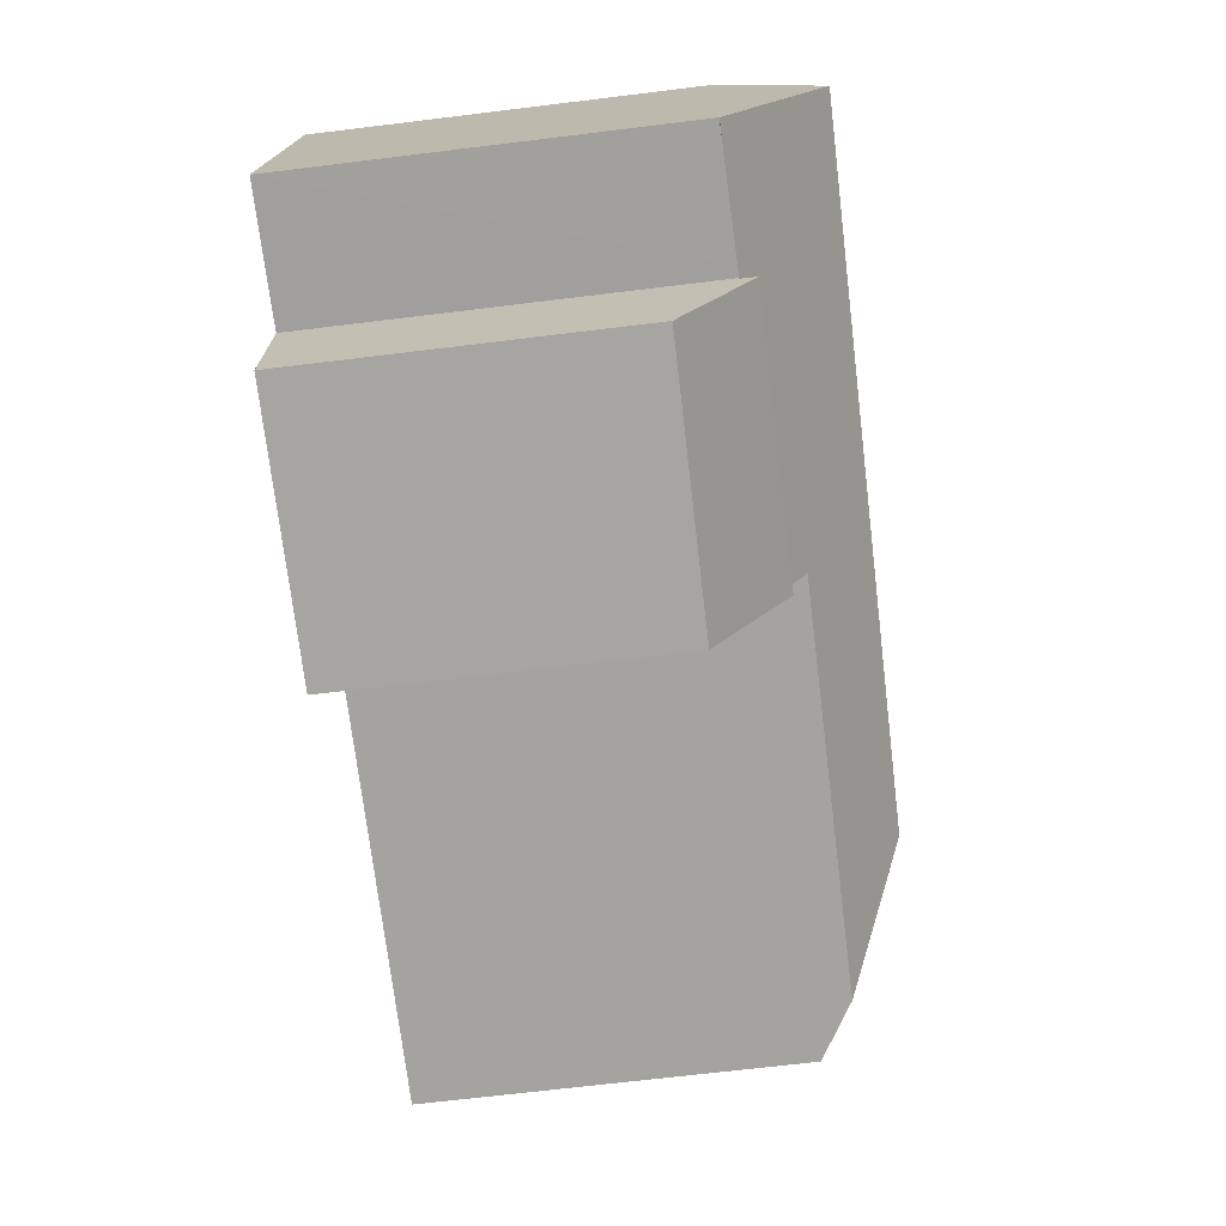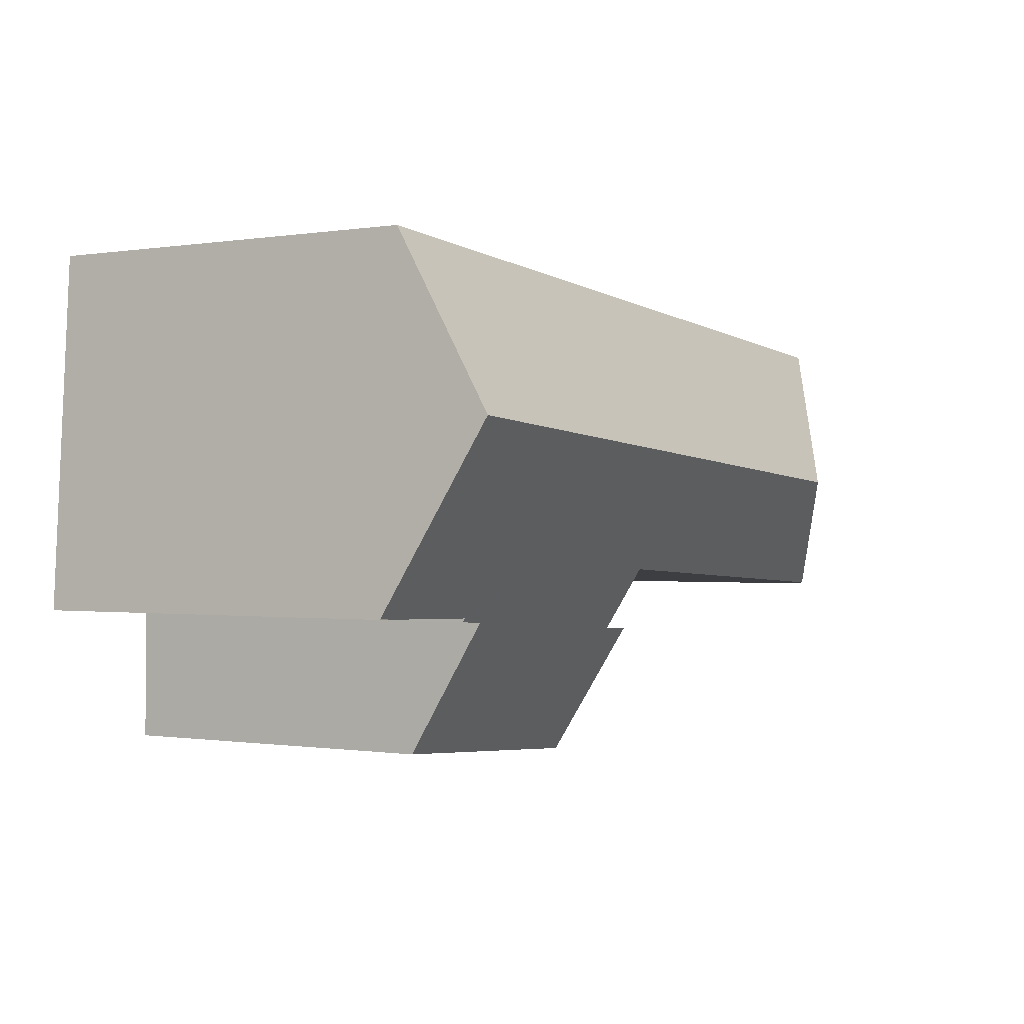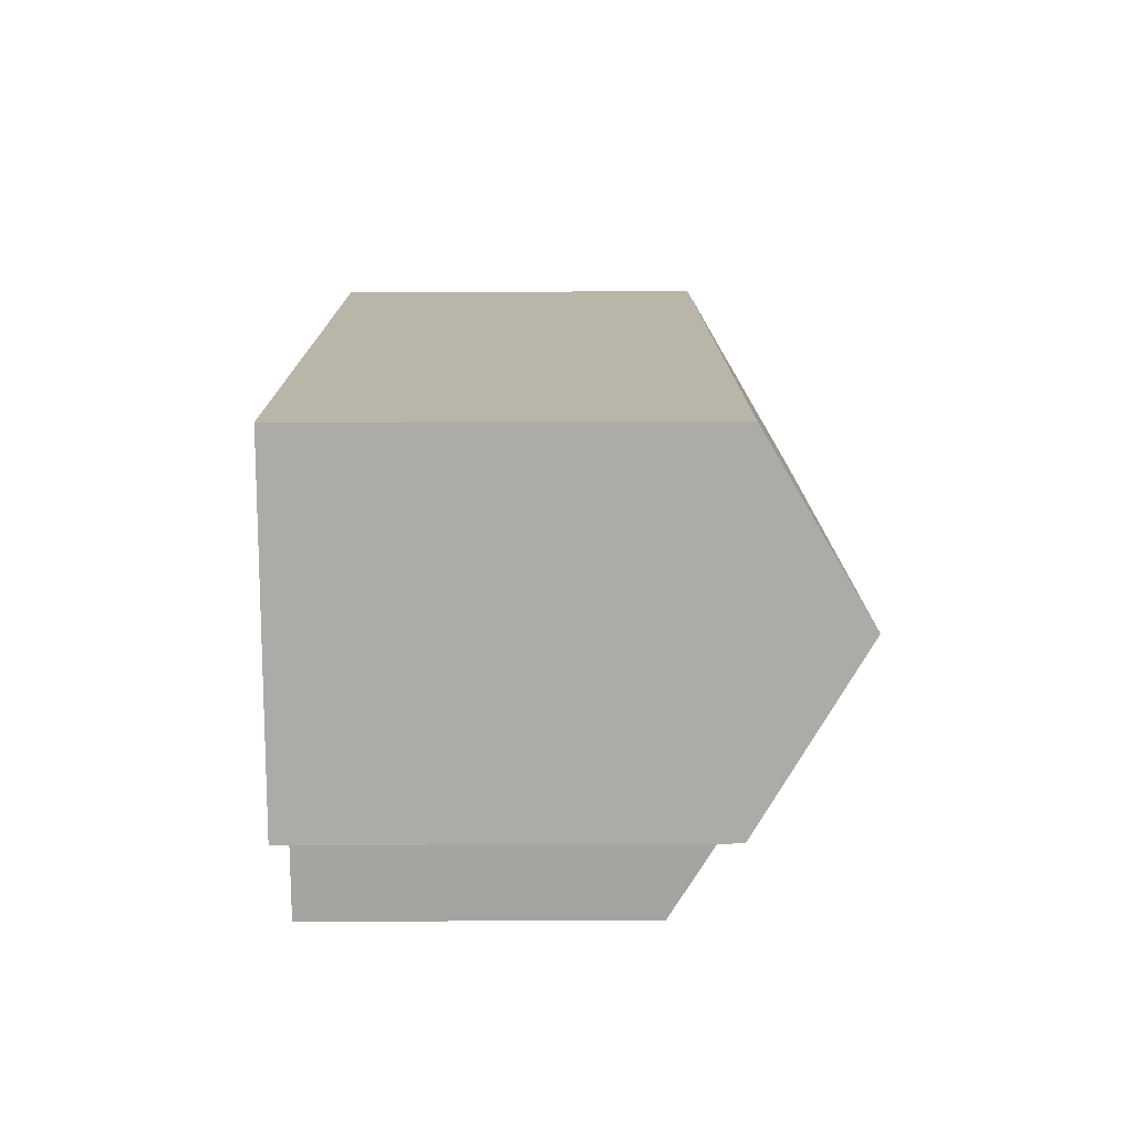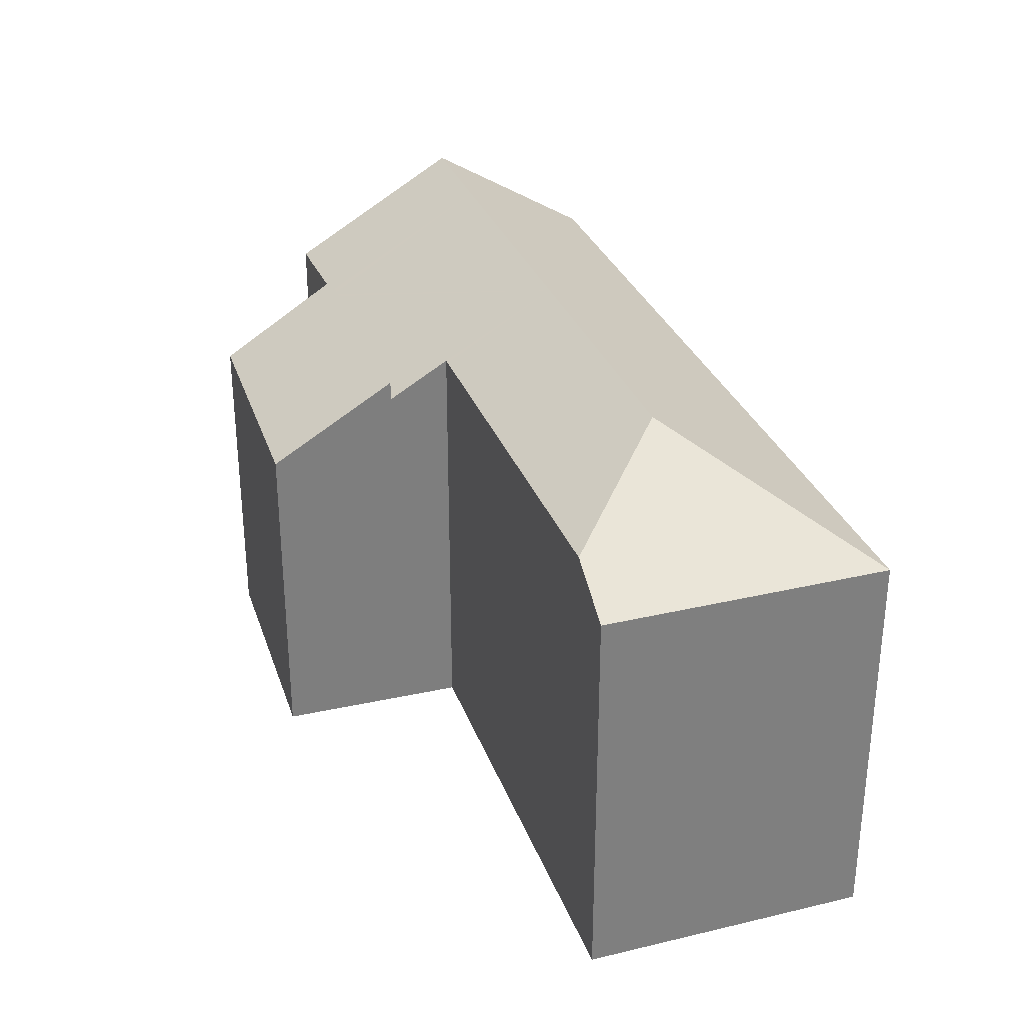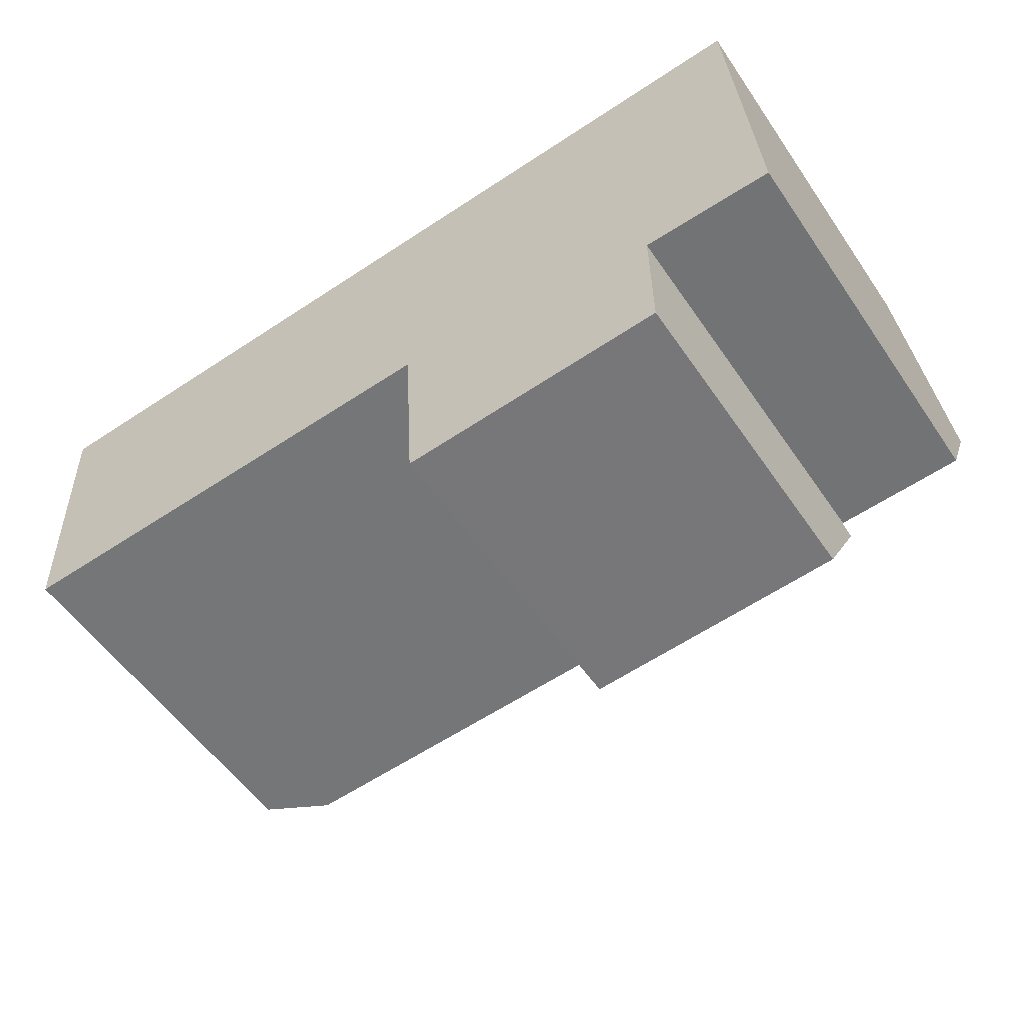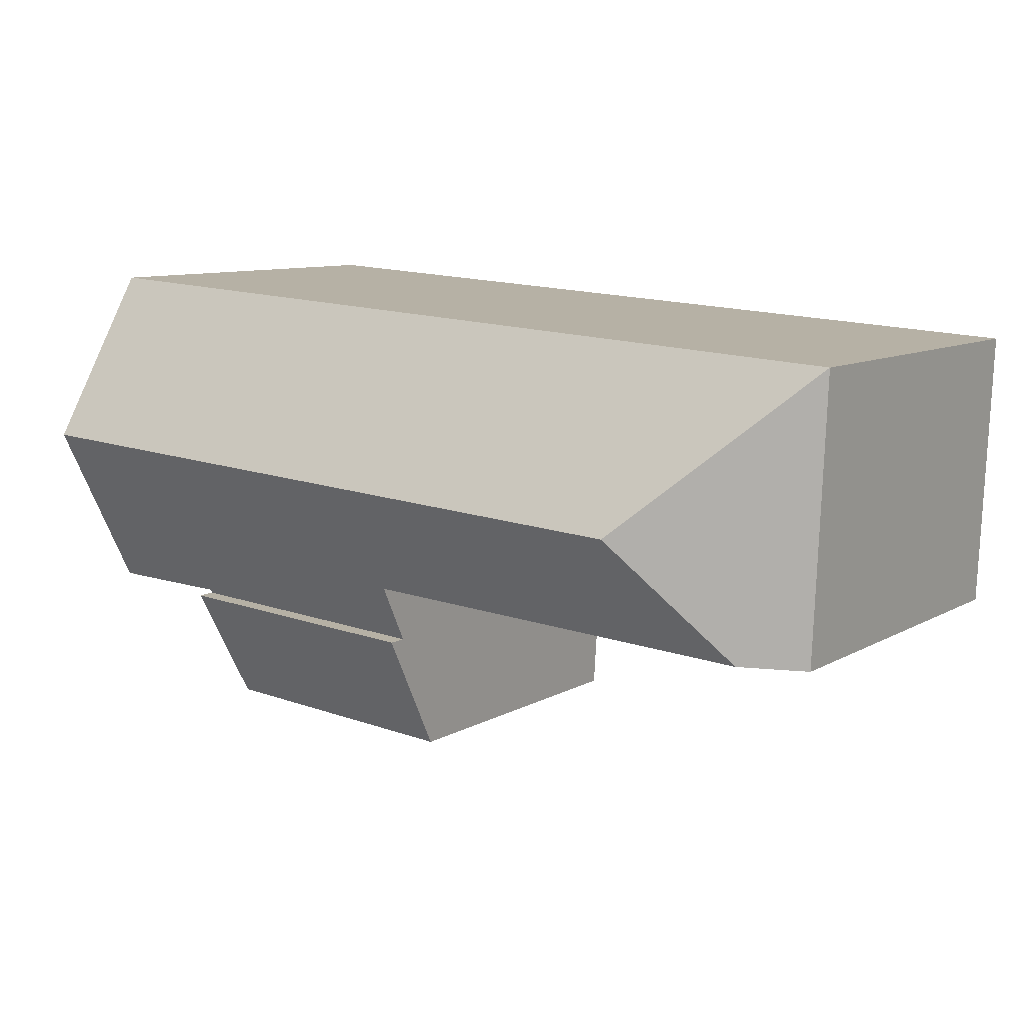
<metadata>
{"format":"obj","ext":"obj","renderer":"f3d","projection":"perspective","resolution":1024,"background":"white","views":[{"elev":-69.9,"azim":96.9,"up":"+Z"},{"elev":-0.4,"azim":121.5,"up":"+Z"},{"elev":17.1,"azim":89.5,"up":"+Z"},{"elev":30.5,"azim":-111.2,"up":"+Y"},{"elev":-54.7,"azim":33.8,"up":"+Z"},{"elev":9.6,"azim":-144.8,"up":"+Z"}]}
</metadata>
<code>
v  11.04 9.12 -7.101
v  17.26 7.416 -9.53
v  11.22 7.398 -9.964
v  17.24 9.101 -6.719
v  11.04 4.348e-16 -7.101
v  17.24 4.114e-16 -6.719
v  17.26 5.835e-16 -9.53
v  11.22 6.101e-16 -9.964
v  3.984 11 -3.595
v  0.261 8.74 -6.323
v  0 8.74 5.352e-16
v  1.59 9.526 -6.249
v  10.56 8.74 0.65
v  10.72 11 -3.18
v  16.98 8.74 1.045
v  17.22 11 -2.78
v  19.72 8.74 1.214
v  19.96 11 -2.611
v  10.82 9.496 -5.731
v  10.95 9.496 -5.724
v  17.24 8.681 -6.719
v  11.04 8.681 -7.101
v  17.23 8.729 -6.637
v  17.46 8.725 -6.631
v  19.73 8.681 -6.566
v  20.21 8.681 -6.536
v  10.95 3.505e-16 -5.724
v  0.261 3.872e-16 -6.323
v  10.82 3.509e-16 -5.731
v  1.59 3.826e-16 -6.249
v  20.21 4.012e-16 -6.552
v  20.21 8.671 -6.552
v  17.23 4.064e-16 -6.637
v  19.73 4.021e-16 -6.566
v  17.46 4.06e-16 -6.631
v  0 0 0
v  10.56 -3.98e-17 0.65
v  16.98 -6.399e-17 1.045
v  19.72 -7.434e-17 1.214
v  19.96 1.599e-16 -2.611
v  20.21 4.002e-16 -6.536
g defaultobject
f 1 2 3
f 2 1 4
f 5 4 1
f 4 5 6
f 6 2 4
f 2 6 7
f 7 3 2
f 3 7 8
f 3 5 1
f 5 3 8
f 8 6 5
f 6 8 7
f 9 10 11
f 10 9 12
f 13 9 11
f 9 13 14
f 14 13 15
f 14 15 16
f 16 15 17
f 16 17 18
f 9 19 12
f 19 9 14
f 19 14 20
f 20 21 22
f 21 20 14
f 21 14 23
f 23 14 16
f 23 16 24
f 24 16 25
f 25 16 18
f 25 18 26
f 27 19 20
f 19 27 10
f 10 27 28
f 28 27 29
f 28 29 30
f 10 12 19
f 31 25 32
f 25 31 24
f 24 31 23
f 23 31 33
f 33 31 34
f 33 34 35
f 6 22 21
f 22 6 5
f 28 11 10
f 11 28 36
f 22 27 20
f 27 22 5
f 36 13 11
f 13 36 37
f 13 37 15
f 15 37 38
f 15 38 17
f 17 38 39
f 39 18 17
f 18 39 26
f 26 39 32
f 32 39 31
f 31 39 40
f 31 40 41
f 33 21 23
f 21 33 6
f 6 27 5
f 30 36 28
f 36 30 29
f 36 29 37
f 37 29 27
f 37 27 6
f 37 6 33
f 37 33 35
f 37 35 34
f 37 34 31
f 37 31 41
f 37 41 40
f 37 40 38
f 38 40 39

</code>
